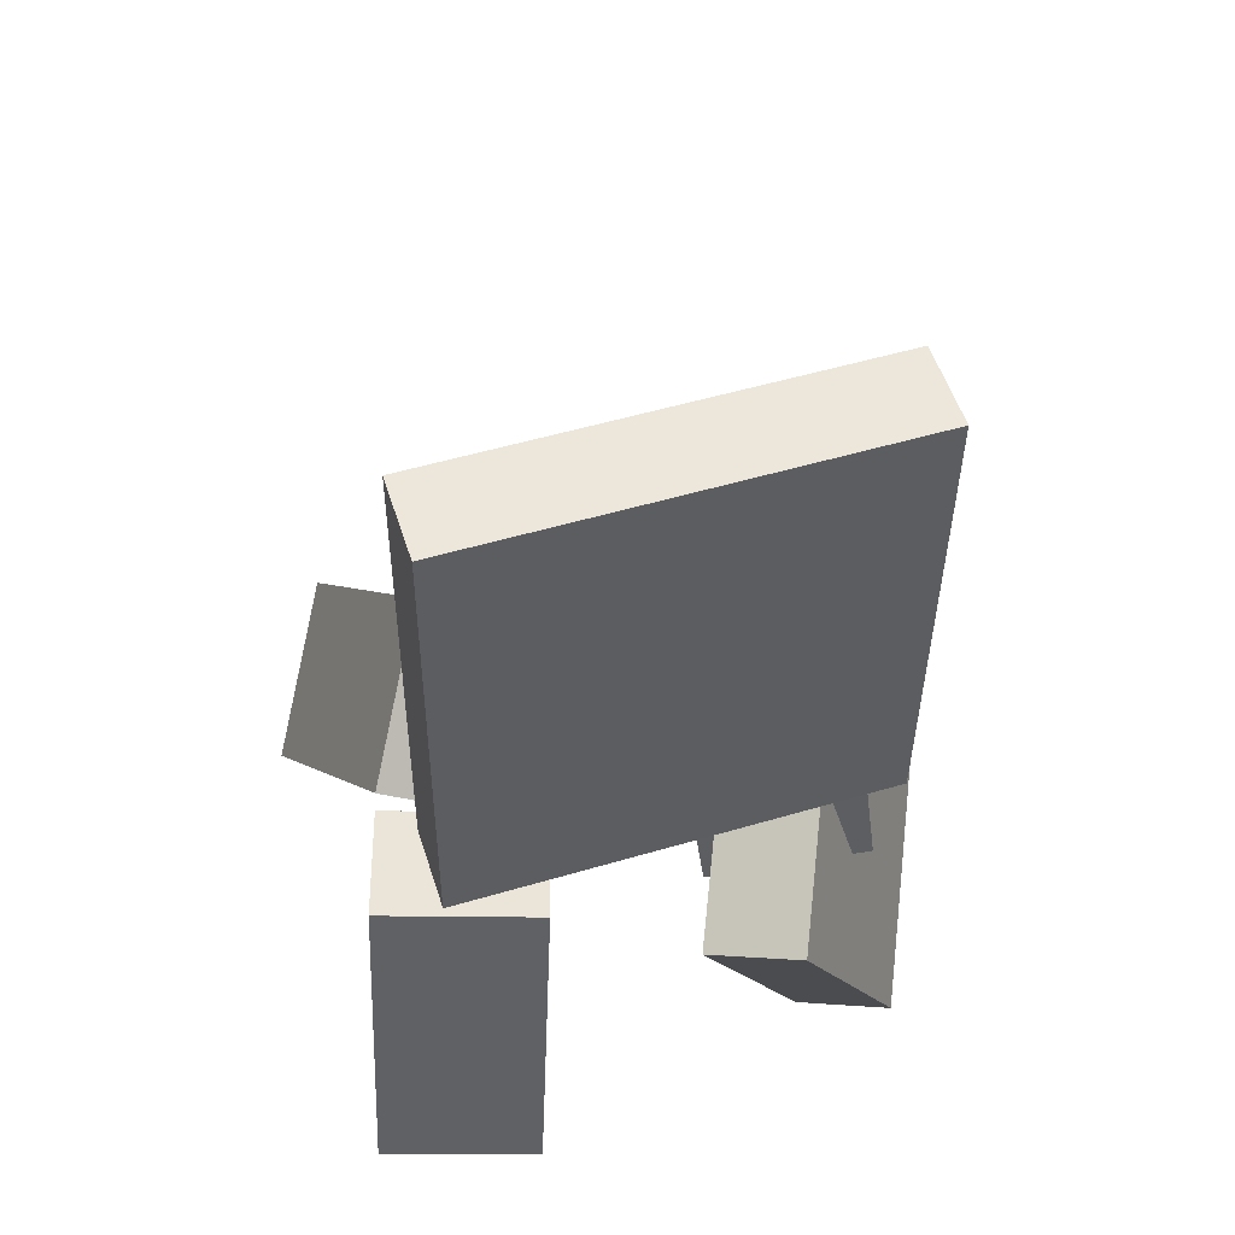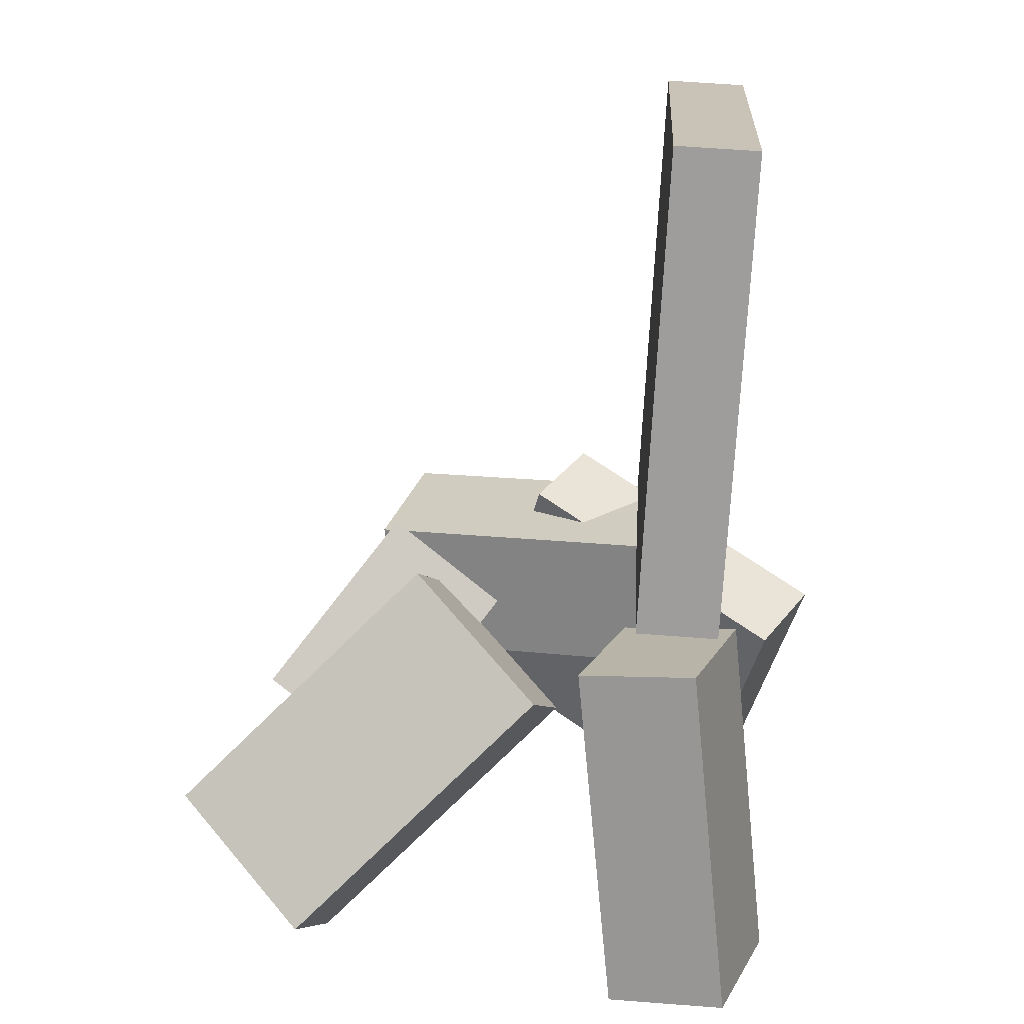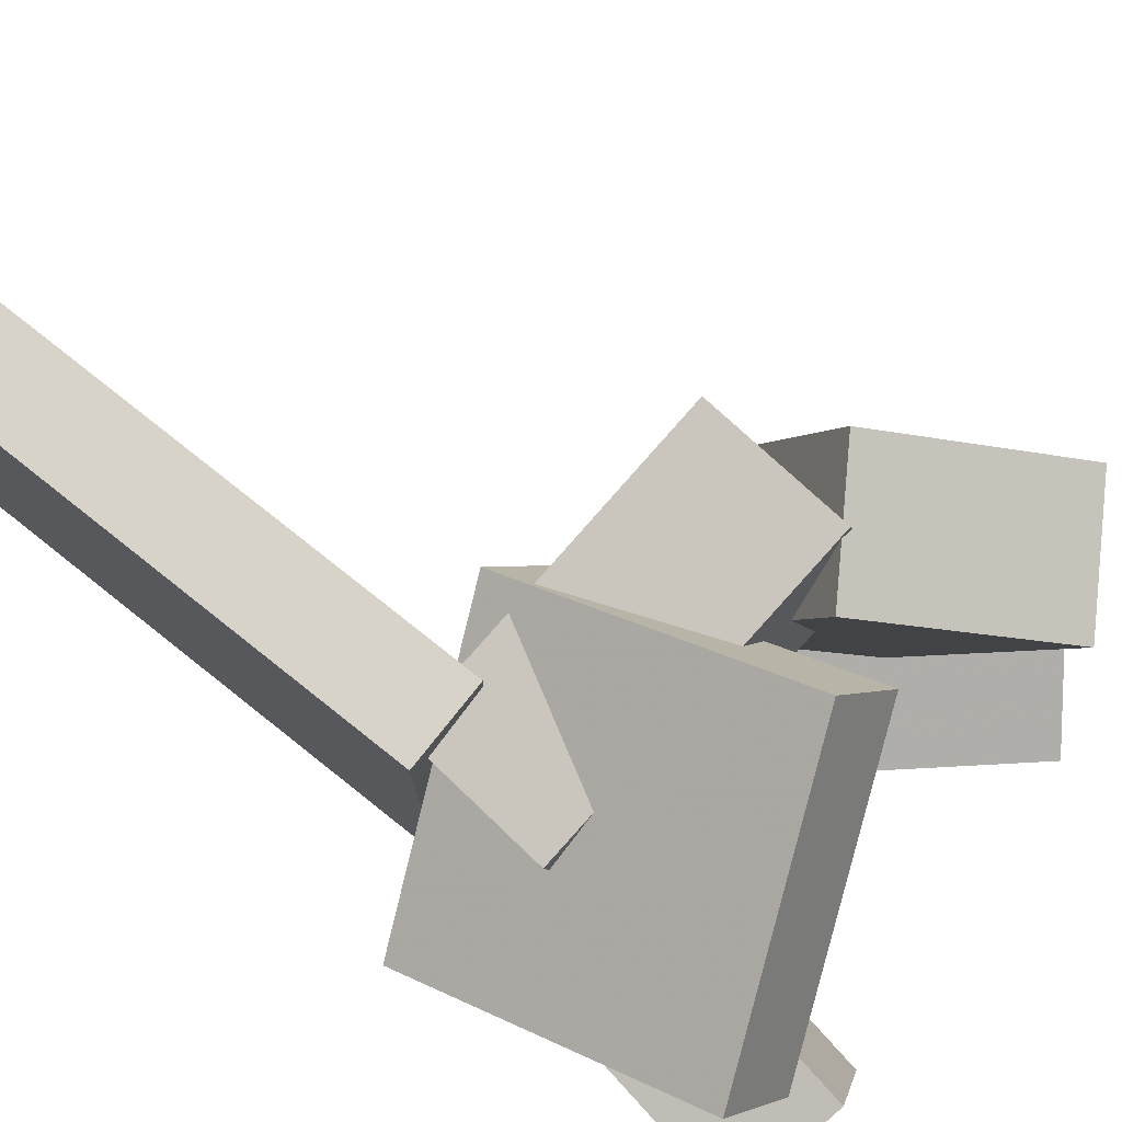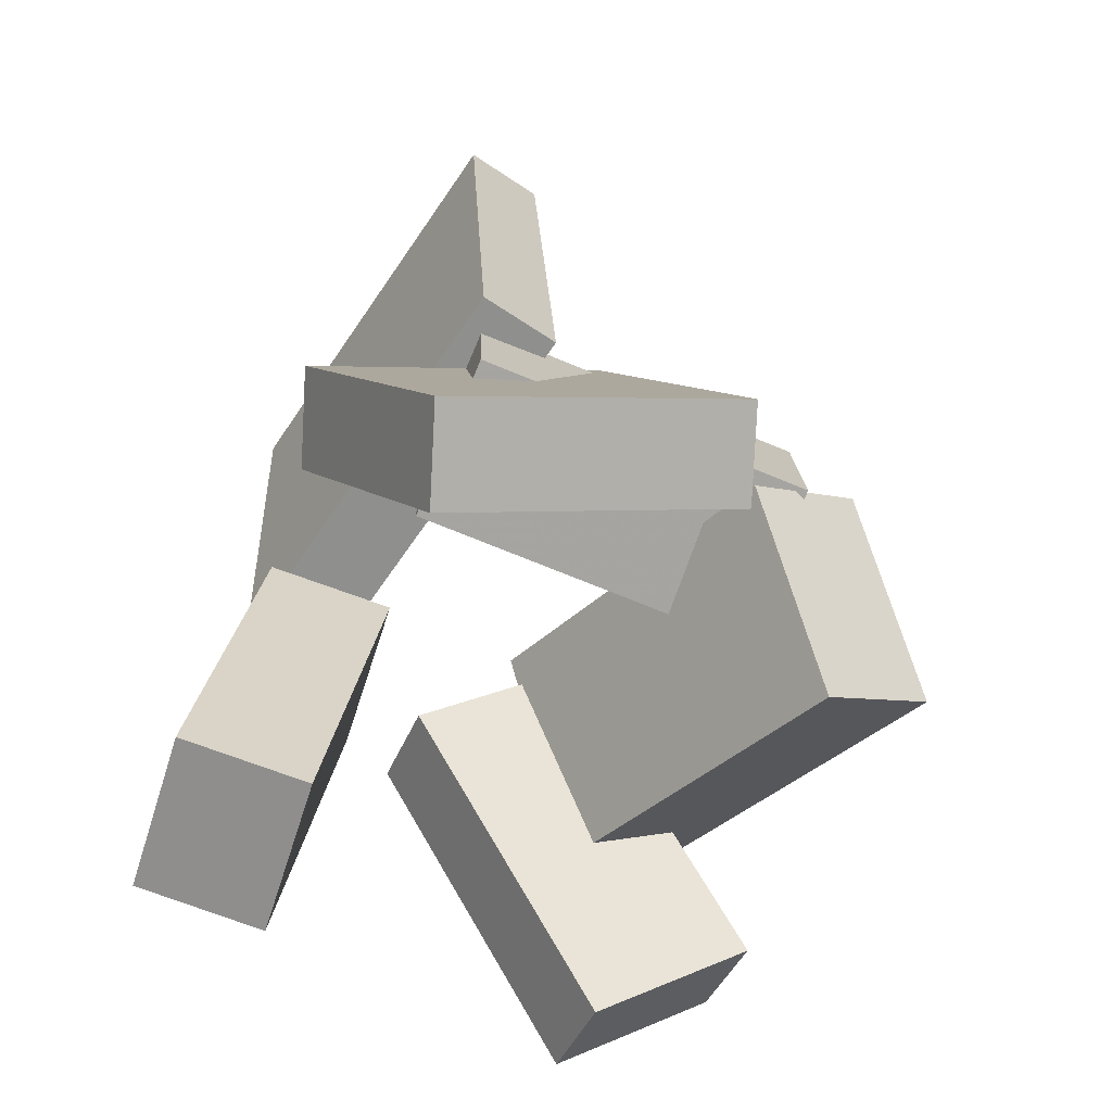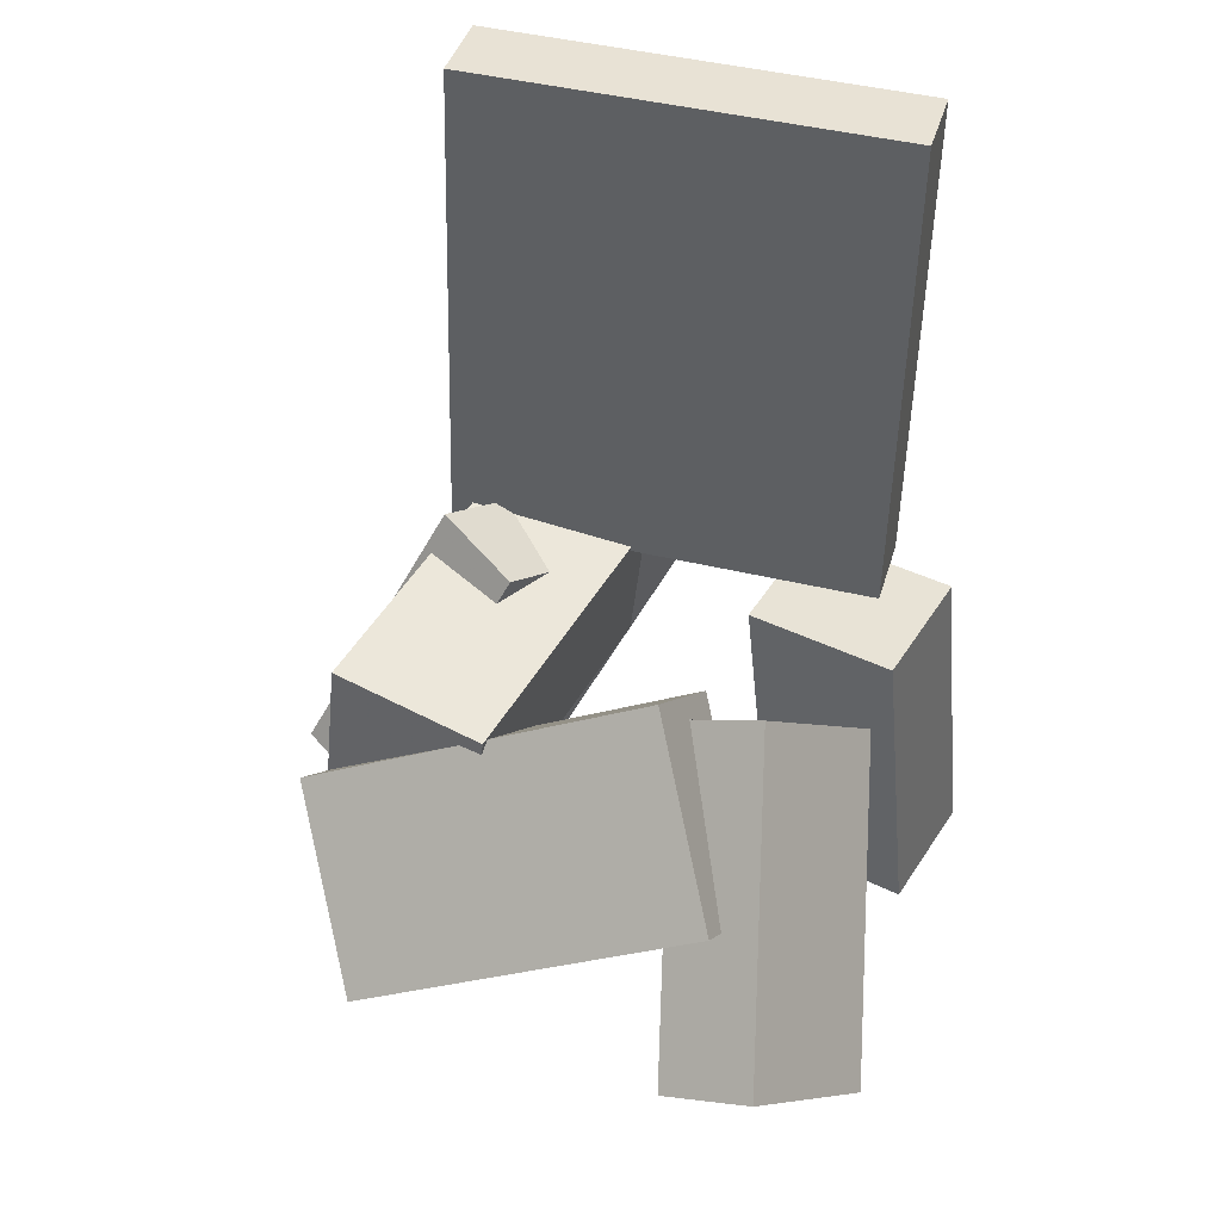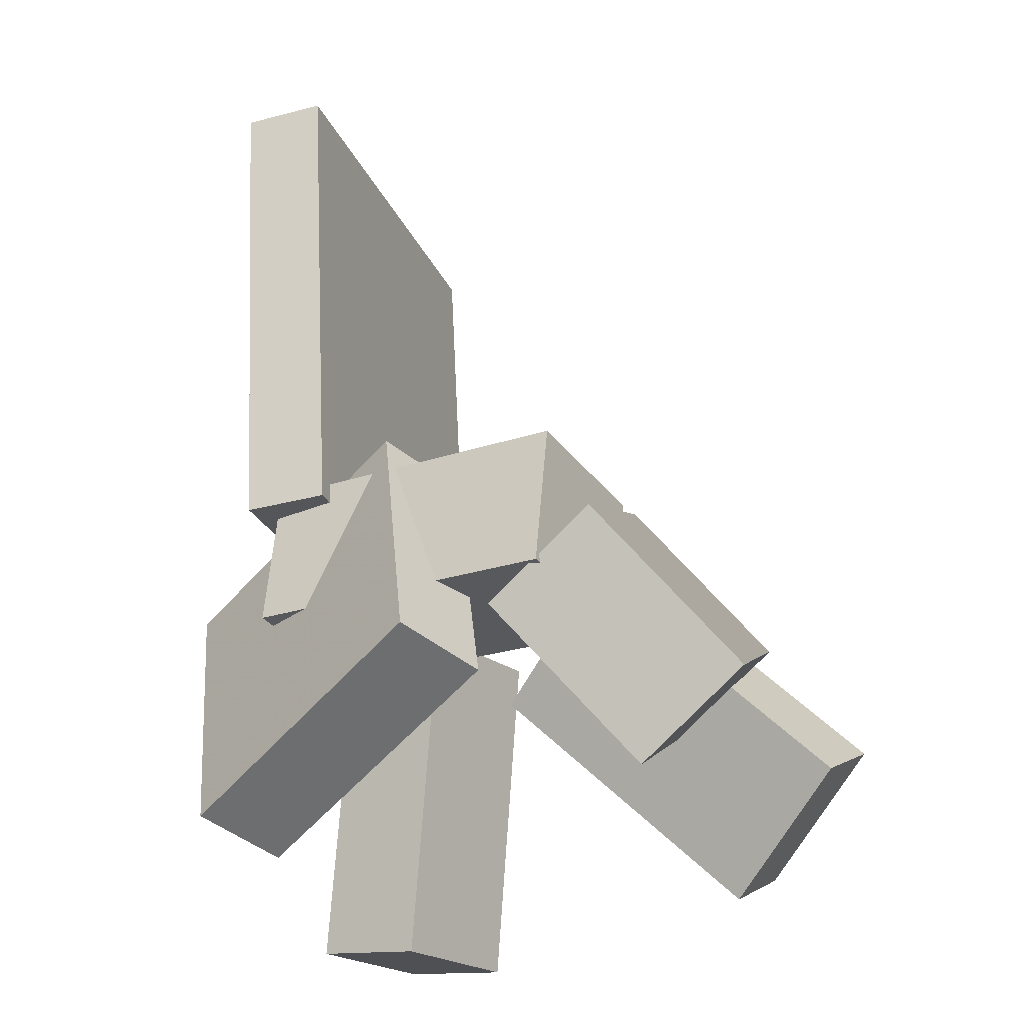
<metadata>
{"format":"obj","ext":"obj","renderer":"f3d","projection":"perspective","resolution":1024,"background":"white","views":[{"elev":50.7,"azim":-107.4,"up":"+Y"},{"elev":18.4,"azim":-176.6,"up":"+Y"},{"elev":77.3,"azim":-48.4,"up":"+Z"},{"elev":-66.3,"azim":-34.2,"up":"+Y"},{"elev":42.9,"azim":105.8,"up":"+Y"},{"elev":-24.6,"azim":19.6,"up":"+Y"}]}
</metadata>
<code>
v -0.1715 0.009414 -0.1766
v -0.1699 0.01283 0.1774
v -0.1935 0.416 -0.1805
v -0.192 0.4194 0.1736
v -0.1029 0.01313 -0.177
v -0.1014 0.01654 0.1771
v -0.125 0.4197 -0.1808
v -0.1234 0.4231 0.1732
f 1.0 7.0 5.0
f 1.0 3.0 7.0
f 1.0 4.0 3.0
f 1.0 2.0 4.0
f 3.0 8.0 7.0
f 3.0 4.0 8.0
f 5.0 7.0 8.0
f 5.0 8.0 6.0
f 1.0 5.0 6.0
f 1.0 6.0 2.0
f 2.0 6.0 8.0
f 2.0 8.0 4.0
v -0.1337 -0.09921 0.03458
v 0.1304 -0.105 0.08872
v -0.1595 -0.08289 0.1623
v 0.1046 -0.08865 0.2165
v -0.1282 0.01983 0.02048
v 0.1359 0.01407 0.07462
v -0.154 0.03616 0.1482
v 0.1101 0.03039 0.2024
f 9.0 15.0 13.0
f 9.0 11.0 15.0
f 9.0 12.0 11.0
f 9.0 10.0 12.0
f 11.0 16.0 15.0
f 11.0 12.0 16.0
f 13.0 15.0 16.0
f 13.0 16.0 14.0
f 9.0 13.0 14.0
f 9.0 14.0 10.0
f 10.0 14.0 16.0
f 10.0 16.0 12.0
v -0.1225 -0.3131 -0.09551
v -0.09311 -0.02168 -0.07466
v -0.2188 -0.3013 -0.1236
v -0.1893 -0.009959 -0.1027
v -0.08554 -0.3079 -0.2203
v -0.05612 -0.01649 -0.1994
v -0.1818 -0.2961 -0.2483
v -0.1524 -0.004769 -0.2275
f 17.0 23.0 21.0
f 17.0 19.0 23.0
f 17.0 20.0 19.0
f 17.0 18.0 20.0
f 19.0 24.0 23.0
f 19.0 20.0 24.0
f 21.0 23.0 24.0
f 21.0 24.0 22.0
f 17.0 21.0 22.0
f 17.0 22.0 18.0
f 18.0 22.0 24.0
f 18.0 24.0 20.0
v 0.01965 -0.001848 -0.0677
v 0.06026 -0.1162 0.2049
v 0.1094 0.06505 -0.05299
v 0.15 -0.04934 0.2196
v 0.1235 -0.1263 -0.1354
v 0.1642 -0.2407 0.1372
v 0.2133 -0.05939 -0.1207
v 0.2539 -0.1738 0.1519
f 25.0 31.0 29.0
f 25.0 27.0 31.0
f 25.0 28.0 27.0
f 25.0 26.0 28.0
f 27.0 32.0 31.0
f 27.0 28.0 32.0
f 29.0 31.0 32.0
f 29.0 32.0 30.0
f 25.0 29.0 30.0
f 25.0 30.0 26.0
f 26.0 30.0 32.0
f 26.0 32.0 28.0
v 0.1812 -0.2393 -0.2382
v -0.01878 -0.04706 -0.1919
v 0.2839 -0.1478 -0.1741
v 0.08399 0.04441 -0.1278
v 0.165 -0.2743 -0.1623
v -0.03491 -0.08212 -0.116
v 0.2678 -0.1829 -0.09819
v 0.06787 0.009355 -0.0519
f 33.0 39.0 37.0
f 33.0 35.0 39.0
f 33.0 36.0 35.0
f 33.0 34.0 36.0
f 35.0 40.0 39.0
f 35.0 36.0 40.0
f 37.0 39.0 40.0
f 37.0 40.0 38.0
f 33.0 37.0 38.0
f 33.0 38.0 34.0
f 34.0 38.0 40.0
f 34.0 40.0 36.0
v -0.2211 -0.06205 0.003466
v -0.1599 -0.278 0.11
v -0.2611 -0.04083 0.06943
v -0.1998 -0.2568 0.176
v -0.009101 0.04454 0.09767
v 0.05212 -0.1714 0.2042
v -0.04909 0.06576 0.1636
v 0.01214 -0.1502 0.2702
f 41.0 47.0 45.0
f 41.0 43.0 47.0
f 41.0 44.0 43.0
f 41.0 42.0 44.0
f 43.0 48.0 47.0
f 43.0 44.0 48.0
f 45.0 47.0 48.0
f 45.0 48.0 46.0
f 41.0 45.0 46.0
f 41.0 46.0 42.0
f 42.0 46.0 48.0
f 42.0 48.0 44.0

</code>
